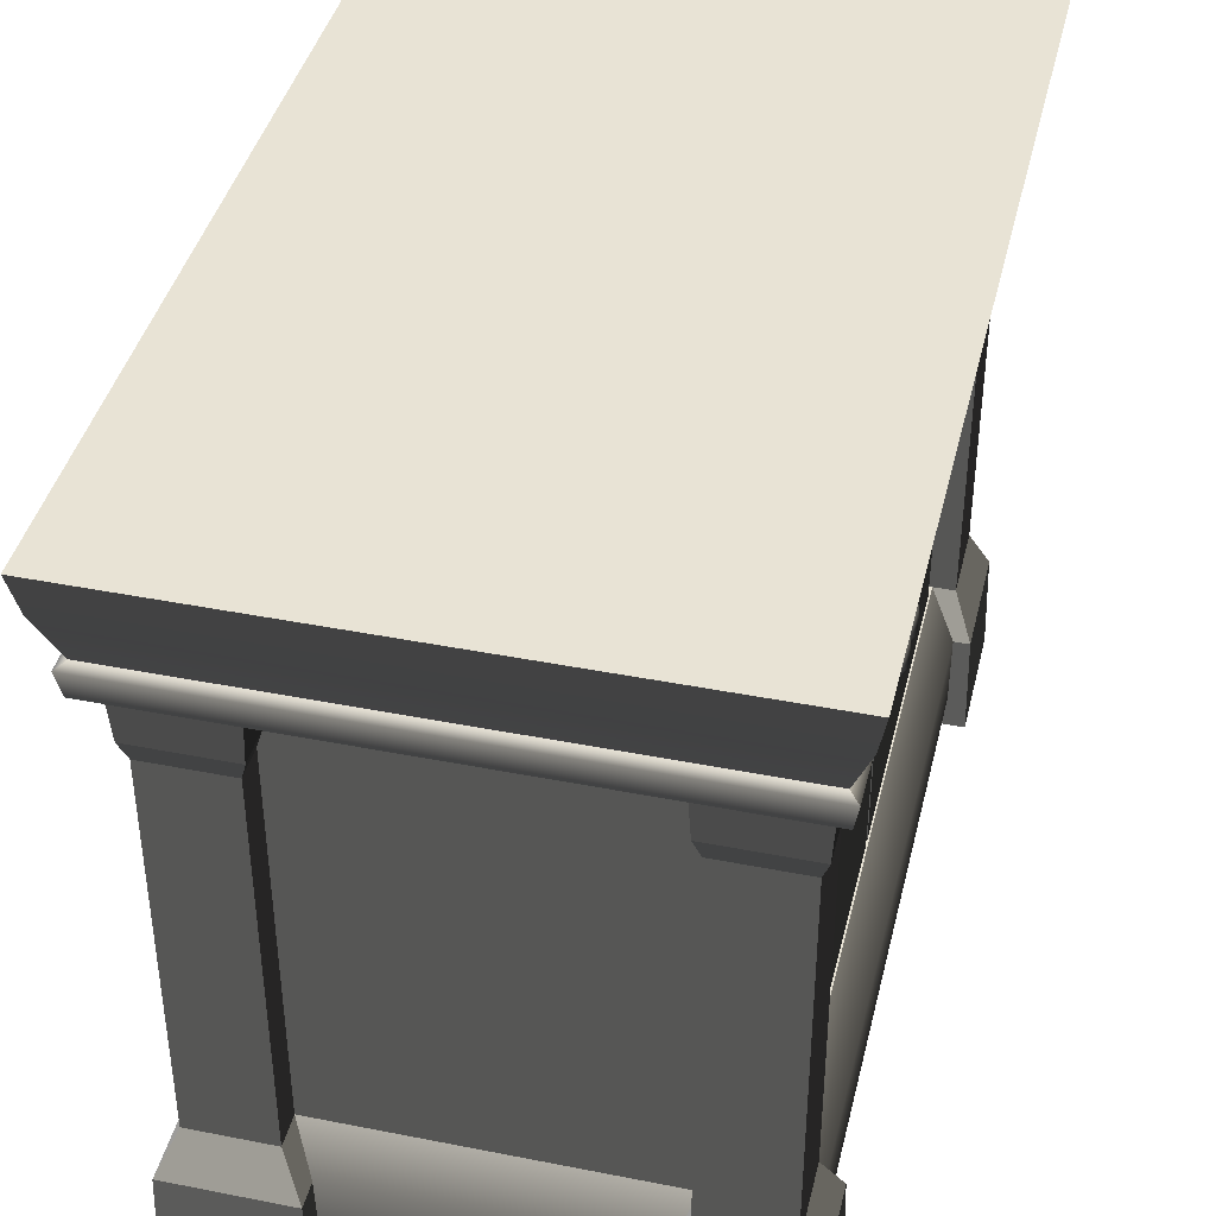
<metadata>
{"format":"obj","ext":"obj","renderer":"f3d","projection":"perspective","resolution":1024,"background":"white","views":[{"elev":41.1,"azim":-166.5,"up":"+Y"}]}
</metadata>
<code>
v 0.4461 1.025 -4.587e-06
v 0.4459 1.025 -0.7497
v -0.4495 1.025 -0.7497
v -0.4495 1.025 -3.037e-06
v 0.4461 1.025 -4.587e-06
v -0.4495 1.025 -3.037e-06
v -0.4495 1.025 0.7497
v 0.4459 1.025 0.7497
v -0.4525 4.743e-09 -0.7487
v -0.4476 0.1709 -0.7437
v -0.4476 0.1709 -0.5403
v -0.4525 4.743e-09 -0.5354
v -0.2442 0.1709 -0.7437
v -0.2392 4.743e-09 -0.7487
v -0.2392 4.743e-09 -0.5354
v -0.2442 0.1709 -0.5403
v -0.4525 4.743e-09 -0.5354
v -0.4476 0.1709 -0.5403
v -0.2442 0.1709 -0.5403
v -0.2392 4.743e-09 -0.5354
v -0.2392 4.743e-09 -0.7487
v -0.2442 0.1709 -0.7437
v -0.4476 0.1709 -0.7437
v -0.4525 4.743e-09 -0.7487
v -0.2773 0.2463 -0.7106
v -0.2782 0.9026 -0.7097
v -0.4136 0.9026 -0.7097
v -0.4145 0.2463 -0.7106
v -0.2773 0.2463 -0.5734
v -0.2782 0.9026 -0.5743
v -0.2782 0.9026 -0.7097
v -0.2773 0.2463 -0.7106
v -0.4136 0.9026 -0.5743
v -0.2782 0.9026 -0.5743
v -0.2773 0.2463 -0.5734
v -0.4145 0.2463 -0.5734
v -0.4136 0.9026 -0.7097
v -0.4136 0.9026 -0.5743
v -0.4145 0.2463 -0.5734
v -0.4145 0.2463 -0.7106
v -0.2442 0.1709 -0.7437
v -0.2773 0.2463 -0.7106
v -0.4145 0.2463 -0.7106
v -0.4476 0.1709 -0.7437
v -0.2773 0.2463 -0.7106
v -0.2442 0.1709 -0.7437
v -0.2442 0.1709 -0.5403
v -0.2773 0.2463 -0.5734
v -0.4476 0.1709 -0.5403
v -0.4145 0.2463 -0.5734
v -0.2773 0.2463 -0.5734
v -0.2442 0.1709 -0.5403
v -0.4476 0.1709 -0.7437
v -0.4145 0.2463 -0.7106
v -0.4145 0.2463 -0.5734
v -0.4476 0.1709 -0.5403
v -0.2782 0.9026 -0.5743
v -0.2675 0.937 -0.5636
v -0.2675 0.937 -0.7204
v -0.2782 0.9026 -0.7097
v -0.4136 0.9026 -0.5743
v -0.4243 0.937 -0.5636
v -0.2675 0.937 -0.5636
v -0.2782 0.9026 -0.5743
v -0.4243 0.937 -0.7204
v -0.4243 0.937 -0.5636
v -0.4136 0.9026 -0.5743
v -0.4136 0.9026 -0.7097
v -0.2782 0.9026 -0.7097
v -0.2675 0.937 -0.7204
v -0.4243 0.937 -0.7204
v -0.4136 0.9026 -0.7097
v -0.2675 0.937 -0.7204
v -0.2622 1.026 -0.7257
v -0.4296 1.026 -0.7257
v -0.4243 0.937 -0.7204
v -0.2622 1.026 -0.7257
v -0.2675 0.937 -0.7204
v -0.2675 0.937 -0.5636
v -0.2622 1.026 -0.5583
v -0.4243 0.937 -0.5636
v -0.4296 1.026 -0.5583
v -0.2622 1.026 -0.5583
v -0.2675 0.937 -0.5636
v -0.4243 0.937 -0.7204
v -0.4296 1.026 -0.7257
v -0.4296 1.026 -0.5583
v -0.4243 0.937 -0.5636
v -0.3363 0.2463 -0.6557
v -0.3363 1.025 -0.6557
v -0.3363 1.025 -0.491
v -0.3363 0.2463 -0.491
v 0.3794 0.2463 -0.6557
v 0.3794 1.025 -0.6557
v -0.3363 1.025 -0.6557
v -0.3363 0.2463 -0.6557
v 0.3794 0.2463 -6.568e-07
v 0.3794 1.025 -6.568e-07
v 0.3794 1.025 -0.6557
v 0.3794 0.2463 -0.6557
v 0.226 0.2463 -3.913e-07
v 0.226 0.2463 -0.491
v 0.226 1.025 -0.491
v 0.226 1.025 -3.913e-07
v 0.226 1.025 -0.491
v 0.226 0.2463 -0.491
v -0.3363 0.2463 -0.491
v -0.3363 1.025 -0.491
v -0.4707 1.161 -0.7703
v 0.4694 1.161 -0.7703
v 0.4823 1.225 -0.7817
v -0.4823 1.225 -0.7817
v -0.4418 1.077 -0.7417
v 0.4391 1.077 -0.7417
v -0.4567 1.068 -0.7567
v -0.4495 1.025 -0.7497
v 0.4459 1.025 -0.7497
v 0.4538 1.068 -0.7567
v -0.4418 1.077 -0.7417
v 0.4391 1.077 -0.7417
v -0.4823 1.225 -2.98e-06
v -0.4823 1.225 -0.7817
v 0.4823 1.225 -0.7817
v 0.4823 1.225 -4.65e-06
v 0.4823 1.225 0.7816
v -0.4823 1.225 0.7817
v -0.4707 1.161 -3e-06
v -0.4707 1.161 -0.7703
v -0.4823 1.225 -0.7817
v -0.4823 1.225 -2.98e-06
v -0.4418 1.077 -0.7417
v -0.4418 1.077 -3.05e-06
v -0.4567 1.068 -3.024e-06
v -0.4567 1.068 -0.7567
v -0.4418 1.077 -0.7417
v -0.4418 1.077 -3.05e-06
v -0.4495 1.025 -3.037e-06
v -0.4495 1.025 -0.7497
v -0.4207 0.05349 -3.087e-06
v -0.4207 0.05349 -0.6988
v -0.4207 0.1709 -0.6988
v -0.4207 0.1709 -3.087e-06
v -0.3775 0.2463 -3.161e-06
v -0.3775 0.2463 -0.6557
v 0.4225 0.1709 -0.6988
v -0.4207 0.1709 -0.6988
v -0.4207 0.05349 -0.6988
v 0.4225 0.05349 -0.6988
v -0.3775 0.2463 -0.6557
v 0.3794 0.2463 -0.6557
v -0.3775 0.2463 -3.161e-06
v -0.3775 0.2463 -0.6557
v 0.3794 0.2463 -0.6557
v 0.3794 0.2463 -4.471e-06
v -0.3752 1.021 -0.547
v -0.3752 1.021 -0.005939
v -0.3752 0.2494 -0.005939
v -0.3752 0.2494 -0.547
v -0.3752 1.021 -0.005939
v -0.3411 1.021 -0.005939
v -0.3411 0.2494 -0.005939
v -0.3752 0.2494 -0.005939
v -0.3752 1.021 -0.547
v -0.3411 1.021 -0.547
v -0.3411 1.021 -0.005939
v -0.3752 1.021 -0.005939
v -0.3752 0.2494 -0.547
v -0.3411 0.2494 -0.547
v -0.3411 1.021 -0.547
v -0.3752 1.021 -0.547
v -0.4707 1.161 0.7703
v -0.4823 1.225 0.7817
v 0.4823 1.225 0.7816
v 0.4694 1.161 0.7703
v -0.4418 1.077 0.7417
v 0.4391 1.077 0.7417
v -0.4567 1.068 0.7567
v 0.4538 1.068 0.7567
v 0.4459 1.025 0.7497
v -0.4495 1.025 0.7497
v -0.4418 1.077 0.7417
v 0.4391 1.077 0.7417
v -0.4707 1.161 -3e-06
v -0.4823 1.225 -2.98e-06
v -0.4823 1.225 0.7817
v -0.4707 1.161 0.7703
v -0.4418 1.077 0.7417
v -0.4418 1.077 -3.05e-06
v -0.4567 1.068 -3.024e-06
v -0.4418 1.077 -3.05e-06
v -0.4418 1.077 0.7417
v -0.4567 1.068 0.7567
v -0.4495 1.025 -3.037e-06
v -0.4495 1.025 0.7497
v 0.4694 1.161 -4.627e-06
v 0.4823 1.225 -4.65e-06
v 0.4823 1.225 -0.7817
v 0.4694 1.161 -0.7703
v 0.4391 1.077 -4.575e-06
v 0.4391 1.077 -0.7417
v 0.4538 1.068 -4.6e-06
v 0.4391 1.077 -4.575e-06
v 0.4391 1.077 -0.7417
v 0.4538 1.068 -0.7567
v 0.4461 1.025 -4.587e-06
v 0.4459 1.025 -0.7497
v 0.4694 1.161 -4.627e-06
v 0.4694 1.161 0.7703
v 0.4823 1.225 0.7816
v 0.4823 1.225 -4.65e-06
v 0.4391 1.077 -4.575e-06
v 0.4391 1.077 0.7417
v 0.4538 1.068 -4.6e-06
v 0.4538 1.068 0.7567
v 0.4391 1.077 0.7417
v 0.4391 1.077 -4.575e-06
v 0.4461 1.025 -4.587e-06
v 0.4459 1.025 0.7497
v -0.4207 0.05349 -3.087e-06
v -0.4207 0.1709 -3.087e-06
v -0.4207 0.1709 0.6988
v -0.4207 0.05349 0.6988
v -0.3775 0.2463 -3.161e-06
v -0.3775 0.2463 0.6557
v 0.4225 0.1709 0.6988
v 0.4225 0.05349 0.6988
v -0.4207 0.05349 0.6988
v -0.4207 0.1709 0.6988
v -0.3775 0.2463 0.6557
v 0.3794 0.2463 0.6557
v -0.3775 0.2463 -3.161e-06
v 0.3794 0.2463 -4.471e-06
v 0.3794 0.2463 0.6557
v -0.3775 0.2463 0.6557
v 0.4225 0.05349 -4.546e-06
v 0.4225 0.1709 -4.546e-06
v 0.4225 0.1709 -0.6988
v 0.4225 0.05349 -0.6988
v 0.3794 0.2463 -4.471e-06
v 0.3794 0.2463 -0.6557
v 0.4225 0.05349 -4.546e-06
v 0.4225 0.05349 0.6988
v 0.4225 0.1709 0.6988
v 0.4225 0.1709 -4.546e-06
v 0.3794 0.2463 -4.471e-06
v 0.3794 0.2463 0.6557
v -0.4525 4.743e-09 0.7487
v -0.4525 4.743e-09 0.5354
v -0.4476 0.1709 0.5403
v -0.4476 0.1709 0.7437
v -0.2442 0.1709 0.7437
v -0.2442 0.1709 0.5403
v -0.2392 4.743e-09 0.5354
v -0.2392 4.743e-09 0.7487
v -0.4525 4.743e-09 0.5354
v -0.2392 4.743e-09 0.5354
v -0.2442 0.1709 0.5403
v -0.4476 0.1709 0.5403
v -0.2392 4.743e-09 0.7487
v -0.4525 4.743e-09 0.7487
v -0.4476 0.1709 0.7437
v -0.2442 0.1709 0.7437
v -0.2773 0.2463 0.7106
v -0.4144 0.2463 0.7106
v -0.4136 0.9026 0.7097
v -0.2781 0.9026 0.7097
v -0.2773 0.2463 0.5734
v -0.2773 0.2463 0.7106
v -0.2781 0.9026 0.7097
v -0.2781 0.9026 0.5743
v -0.4136 0.9026 0.5743
v -0.4145 0.2463 0.5734
v -0.2773 0.2463 0.5734
v -0.2781 0.9026 0.5743
v -0.4136 0.9026 0.7097
v -0.4144 0.2463 0.7106
v -0.4145 0.2463 0.5734
v -0.4136 0.9026 0.5743
v -0.2442 0.1709 0.7437
v -0.4476 0.1709 0.7437
v -0.4144 0.2463 0.7106
v -0.2773 0.2463 0.7106
v -0.2773 0.2463 0.7106
v -0.2773 0.2463 0.5734
v -0.2442 0.1709 0.5403
v -0.2442 0.1709 0.7437
v -0.4476 0.1709 0.5403
v -0.2442 0.1709 0.5403
v -0.2773 0.2463 0.5734
v -0.4145 0.2463 0.5734
v -0.4476 0.1709 0.7437
v -0.4476 0.1709 0.5403
v -0.4145 0.2463 0.5734
v -0.4144 0.2463 0.7106
v -0.2781 0.9026 0.5743
v -0.2781 0.9026 0.7097
v -0.2675 0.937 0.7204
v -0.2675 0.937 0.5636
v -0.4136 0.9026 0.5743
v -0.2781 0.9026 0.5743
v -0.2675 0.937 0.5636
v -0.4243 0.937 0.5636
v -0.4243 0.937 0.7204
v -0.4136 0.9026 0.7097
v -0.4136 0.9026 0.5743
v -0.4243 0.937 0.5636
v -0.2781 0.9026 0.7097
v -0.4136 0.9026 0.7097
v -0.4243 0.937 0.7204
v -0.2675 0.937 0.7204
v -0.2675 0.937 0.7204
v -0.4243 0.937 0.7204
v -0.4296 1.026 0.7257
v -0.2622 1.026 0.7257
v -0.2622 1.026 0.7257
v -0.2622 1.026 0.5583
v -0.2675 0.937 0.5636
v -0.2675 0.937 0.7204
v -0.4243 0.937 0.5636
v -0.2675 0.937 0.5636
v -0.2622 1.026 0.5583
v -0.4296 1.026 0.5583
v -0.4243 0.937 0.7204
v -0.4243 0.937 0.5636
v -0.4296 1.026 0.5583
v -0.4296 1.026 0.7257
v 0.435 4.743e-09 -0.7487
v 0.435 4.743e-09 -0.5354
v 0.4301 0.1709 -0.5403
v 0.4301 0.1709 -0.7437
v 0.2267 0.1709 -0.7437
v 0.2267 0.1709 -0.5403
v 0.2218 4.743e-09 -0.5354
v 0.2218 4.743e-09 -0.7487
v 0.435 4.743e-09 -0.5354
v 0.2218 4.743e-09 -0.5354
v 0.2267 0.1709 -0.5403
v 0.4301 0.1709 -0.5403
v 0.2218 4.743e-09 -0.7487
v 0.435 4.743e-09 -0.7487
v 0.4301 0.1709 -0.7437
v 0.2267 0.1709 -0.7437
v 0.2598 0.2463 -0.7106
v 0.397 0.2463 -0.7106
v 0.3961 0.9026 -0.7097
v 0.2607 0.9026 -0.7097
v 0.2598 0.2463 -0.5734
v 0.2598 0.2463 -0.7106
v 0.2607 0.9026 -0.7097
v 0.2607 0.9026 -0.5743
v 0.3961 0.9026 -0.5743
v 0.397 0.2463 -0.5734
v 0.2598 0.2463 -0.5734
v 0.2607 0.9026 -0.5743
v 0.3961 0.9026 -0.7097
v 0.397 0.2463 -0.7106
v 0.397 0.2463 -0.5734
v 0.3961 0.9026 -0.5743
v 0.2267 0.1709 -0.7437
v 0.4301 0.1709 -0.7437
v 0.397 0.2463 -0.7106
v 0.2598 0.2463 -0.7106
v 0.2598 0.2463 -0.7106
v 0.2598 0.2463 -0.5734
v 0.2267 0.1709 -0.5403
v 0.2267 0.1709 -0.7437
v 0.4301 0.1709 -0.5403
v 0.2267 0.1709 -0.5403
v 0.2598 0.2463 -0.5734
v 0.397 0.2463 -0.5734
v 0.4301 0.1709 -0.7437
v 0.4301 0.1709 -0.5403
v 0.397 0.2463 -0.5734
v 0.397 0.2463 -0.7106
v 0.2607 0.9026 -0.5743
v 0.2607 0.9026 -0.7097
v 0.25 0.937 -0.7204
v 0.25 0.937 -0.5636
v 0.3961 0.9026 -0.5743
v 0.2607 0.9026 -0.5743
v 0.25 0.937 -0.5636
v 0.4068 0.937 -0.5636
v 0.4068 0.937 -0.7204
v 0.3961 0.9026 -0.7097
v 0.3961 0.9026 -0.5743
v 0.4068 0.937 -0.5636
v 0.2607 0.9026 -0.7097
v 0.3961 0.9026 -0.7097
v 0.4068 0.937 -0.7204
v 0.25 0.937 -0.7204
v 0.25 0.937 -0.7204
v 0.4068 0.937 -0.7204
v 0.4121 1.026 -0.7257
v 0.2447 1.026 -0.7257
v 0.2447 1.026 -0.7257
v 0.2447 1.026 -0.5583
v 0.25 0.937 -0.5636
v 0.25 0.937 -0.7204
v 0.4068 0.937 -0.5636
v 0.25 0.937 -0.5636
v 0.2447 1.026 -0.5583
v 0.4121 1.026 -0.5583
v 0.4068 0.937 -0.7204
v 0.4068 0.937 -0.5636
v 0.4121 1.026 -0.5583
v 0.4121 1.026 -0.7257
v 0.435 4.743e-09 0.7487
v 0.4301 0.1709 0.7437
v 0.4301 0.1709 0.5403
v 0.435 4.743e-09 0.5354
v 0.2267 0.1709 0.7437
v 0.2218 4.743e-09 0.7487
v 0.2218 4.743e-09 0.5354
v 0.2267 0.1709 0.5403
v 0.435 4.743e-09 0.5354
v 0.4301 0.1709 0.5403
v 0.2267 0.1709 0.5403
v 0.2218 4.743e-09 0.5354
v 0.2218 4.743e-09 0.7487
v 0.2267 0.1709 0.7437
v 0.4301 0.1709 0.7437
v 0.435 4.743e-09 0.7487
v 0.2598 0.2463 0.7106
v 0.2607 0.9026 0.7097
v 0.3961 0.9026 0.7097
v 0.397 0.2463 0.7106
v 0.2598 0.2463 0.5734
v 0.2607 0.9026 0.5743
v 0.2607 0.9026 0.7097
v 0.2598 0.2463 0.7106
v 0.3961 0.9026 0.5743
v 0.2607 0.9026 0.5743
v 0.2598 0.2463 0.5734
v 0.397 0.2463 0.5734
v 0.3961 0.9026 0.7097
v 0.3961 0.9026 0.5743
v 0.397 0.2463 0.5734
v 0.397 0.2463 0.7106
v 0.2267 0.1709 0.7437
v 0.2598 0.2463 0.7106
v 0.397 0.2463 0.7106
v 0.4301 0.1709 0.7437
v 0.2598 0.2463 0.7106
v 0.2267 0.1709 0.7437
v 0.2267 0.1709 0.5403
v 0.2598 0.2463 0.5734
v 0.4301 0.1709 0.5403
v 0.397 0.2463 0.5734
v 0.2598 0.2463 0.5734
v 0.2267 0.1709 0.5403
v 0.4301 0.1709 0.7437
v 0.397 0.2463 0.7106
v 0.397 0.2463 0.5734
v 0.4301 0.1709 0.5403
v 0.2607 0.9026 0.5743
v 0.25 0.937 0.5636
v 0.25 0.937 0.7204
v 0.2607 0.9026 0.7097
v 0.3961 0.9026 0.5743
v 0.4068 0.937 0.5636
v 0.25 0.937 0.5636
v 0.2607 0.9026 0.5743
v 0.4068 0.937 0.7204
v 0.4068 0.937 0.5636
v 0.3961 0.9026 0.5743
v 0.3961 0.9026 0.7097
v 0.2607 0.9026 0.7097
v 0.25 0.937 0.7204
v 0.4068 0.937 0.7204
v 0.3961 0.9026 0.7097
v 0.25 0.937 0.7204
v 0.2447 1.026 0.7257
v 0.4121 1.026 0.7257
v 0.4068 0.937 0.7204
v 0.2447 1.026 0.7257
v 0.25 0.937 0.7204
v 0.25 0.937 0.5636
v 0.2447 1.026 0.5583
v 0.4068 0.937 0.5636
v 0.4121 1.026 0.5583
v 0.2447 1.026 0.5583
v 0.25 0.937 0.5636
v 0.4068 0.937 0.7204
v 0.4121 1.026 0.7257
v 0.4121 1.026 0.5583
v 0.4068 0.937 0.5636
v -0.3363 0.2463 0.6557
v -0.3363 0.2463 0.4909
v -0.3363 1.025 0.4909
v -0.3363 1.025 0.6557
v 0.3794 0.2463 0.6557
v -0.3363 0.2463 0.6557
v -0.3363 1.025 0.6557
v 0.3794 1.025 0.6557
v 0.3794 0.2463 -6.568e-07
v 0.3794 0.2463 0.6557
v 0.3794 1.025 0.6557
v 0.3794 1.025 -6.568e-07
v 0.226 0.2463 -3.913e-07
v 0.226 1.025 -3.913e-07
v 0.226 1.025 0.4909
v 0.226 0.2463 0.4909
v 0.226 1.025 0.4909
v -0.3363 1.025 0.4909
v -0.3363 0.2463 0.4909
v 0.226 0.2463 0.4909
v -0.3752 1.021 0.547
v -0.3752 0.2494 0.547
v -0.3752 0.2494 0.005933
v -0.3752 1.021 0.005933
v -0.3752 1.021 0.005933
v -0.3752 0.2494 0.005933
v -0.3411 0.2494 0.005932
v -0.3411 1.021 0.005932
v -0.3752 1.021 0.547
v -0.3752 1.021 0.005933
v -0.3411 1.021 0.005932
v -0.3411 1.021 0.547
v -0.3752 0.2494 0.547
v -0.3752 1.021 0.547
v -0.3411 1.021 0.547
v -0.3411 0.2494 0.547
v -0.4074 0.6672 0.02414
v -0.4074 0.6226 0.02414
v -0.3974 0.6275 0.03469
v -0.3974 0.6623 0.03469
v -0.3895 0.6778 0.03469
v -0.3957 0.6882 0.02406
v -0.3726 0.6788 0.03469
v -0.3726 0.6958 0.01889
v -0.4174 0.6721 0.03469
v -0.4174 0.6177 0.03469
v -0.4018 0.6985 0.03469
v -0.3726 0.7127 0.03469
v -0.4074 0.6672 0.04524
v -0.4074 0.6226 0.04524
v -0.3957 0.6882 0.04532
v -0.3726 0.6958 0.05049
v -0.3974 0.6623 0.03469
v -0.3974 0.6275 0.03469
v -0.3895 0.6778 0.03469
v -0.3726 0.6788 0.03469
v -0.4018 0.5913 0.03469
v -0.3957 0.6016 0.02406
v -0.3895 0.612 0.03469
v -0.3726 0.611 0.03469
v -0.3726 0.594 0.01889
v -0.3726 0.5771 0.03469
v -0.3957 0.6016 0.04532
v -0.3726 0.594 0.05049
v -0.3895 0.612 0.03469
v -0.3726 0.611 0.03469
v -0.4074 0.669 -0.04525
v -0.4074 0.6244 -0.04525
v -0.3974 0.6294 -0.0347
v -0.3974 0.6641 -0.03469
v -0.3895 0.6797 -0.03469
v -0.3957 0.69 -0.04533
v -0.3726 0.6807 -0.03469
v -0.3726 0.6976 -0.05049
v -0.4174 0.6739 -0.03469
v -0.4174 0.6195 -0.0347
v -0.4018 0.7003 -0.03469
v -0.3726 0.7145 -0.03469
v -0.4074 0.669 -0.02415
v -0.4074 0.6244 -0.02415
v -0.3957 0.69 -0.02406
v -0.3726 0.6976 -0.01889
v -0.3974 0.6641 -0.03469
v -0.3974 0.6294 -0.0347
v -0.3895 0.6797 -0.03469
v -0.3726 0.6807 -0.03469
v -0.4018 0.5931 -0.0347
v -0.3957 0.6034 -0.04533
v -0.3895 0.6138 -0.0347
v -0.3726 0.6128 -0.0347
v -0.3726 0.5958 -0.05049
v -0.3726 0.5789 -0.0347
v -0.3957 0.6034 -0.02406
v -0.3726 0.5958 -0.01889
v -0.3895 0.6138 -0.0347
v -0.3726 0.6128 -0.0347
g Drawer_Preset_01_(1)_7001_23
f 1 3 2
f 1 4 3
f 5 7 6
f 5 8 7
f 9 11 10
f 9 12 11
f 13 15 14
f 13 16 15
f 17 19 18
f 17 20 19
f 21 23 22
f 21 24 23
f 25 27 26
f 25 28 27
f 29 31 30
f 29 32 31
f 33 35 34
f 33 36 35
f 37 39 38
f 37 40 39
f 41 43 42
f 41 44 43
f 45 47 46
f 45 48 47
f 49 51 50
f 49 52 51
f 53 55 54
f 53 56 55
f 57 59 58
f 57 60 59
f 61 63 62
f 61 64 63
f 65 67 66
f 65 68 67
f 69 71 70
f 69 72 71
f 73 75 74
f 73 76 75
f 77 79 78
f 77 80 79
f 81 83 82
f 81 84 83
f 85 87 86
f 85 88 87
f 89 91 90
f 89 92 91
f 93 95 94
f 93 96 95
f 97 99 98
f 97 100 99
f 101 103 102
f 101 104 103
f 105 107 106
f 105 108 107
f 109 111 110
f 109 112 111
f 113 109 110
f 113 110 114
f 115 117 116
f 115 118 117
f 119 118 115
f 119 120 118
f 121 123 122
f 121 124 123
f 121 125 124
f 121 126 125
f 127 129 128
f 127 130 129
f 127 128 131
f 127 131 132
f 133 135 134
f 133 136 135
f 137 133 134
f 137 134 138
f 139 141 140
f 139 142 141
f 141 142 143
f 141 143 144
f 145 147 146
f 145 148 147
f 149 145 146
f 149 150 145
f 151 153 152
f 151 154 153
f 155 157 156
f 155 158 157
f 159 161 160
f 159 162 161
f 163 165 164
f 163 166 165
f 167 169 168
f 167 170 169
f 171 173 172
f 171 174 173
f 175 174 171
f 175 176 174
f 177 179 178
f 177 180 179
f 181 177 178
f 181 178 182
f 183 185 184
f 183 186 185
f 183 187 186
f 183 188 187
f 189 191 190
f 189 192 191
f 193 192 189
f 193 194 192
f 195 197 196
f 195 198 197
f 199 198 195
f 199 200 198
f 201 203 202
f 201 204 203
f 205 204 201
f 205 206 204
f 207 209 208
f 207 210 209
f 211 207 208
f 211 208 212
f 213 215 214
f 213 216 215
f 217 213 214
f 217 214 218
f 219 221 220
f 219 222 221
f 221 223 220
f 221 224 223
f 225 227 226
f 225 228 227
f 229 228 225
f 229 225 230
f 231 233 232
f 231 234 233
f 235 237 236
f 235 238 237
f 237 239 236
f 237 240 239
f 241 243 242
f 241 244 243
f 243 244 245
f 243 245 246
f 247 249 248
f 247 250 249
f 251 253 252
f 251 254 253
f 255 257 256
f 255 258 257
f 259 261 260
f 259 262 261
f 263 265 264
f 263 266 265
f 267 269 268
f 267 270 269
f 271 273 272
f 271 274 273
f 275 277 276
f 275 278 277
f 279 281 280
f 279 282 281
f 283 285 284
f 283 286 285
f 287 289 288
f 287 290 289
f 291 293 292
f 291 294 293
f 295 297 296
f 295 298 297
f 299 301 300
f 299 302 301
f 303 305 304
f 303 306 305
f 307 309 308
f 307 310 309
f 311 313 312
f 311 314 313
f 315 317 316
f 315 318 317
f 319 321 320
f 319 322 321
f 323 325 324
f 323 326 325
f 327 329 328
f 327 330 329
f 331 333 332
f 331 334 333
f 335 337 336
f 335 338 337
f 339 341 340
f 339 342 341
f 343 345 344
f 343 346 345
f 347 349 348
f 347 350 349
f 351 353 352
f 351 354 353
f 355 357 356
f 355 358 357
f 359 361 360
f 359 362 361
f 363 365 364
f 363 366 365
f 367 369 368
f 367 370 369
f 371 373 372
f 371 374 373
f 375 377 376
f 375 378 377
f 379 381 380
f 379 382 381
f 383 385 384
f 383 386 385
f 387 389 388
f 387 390 389
f 391 393 392
f 391 394 393
f 395 397 396
f 395 398 397
f 399 401 400
f 399 402 401
f 403 405 404
f 403 406 405
f 407 409 408
f 407 410 409
f 411 413 412
f 411 414 413
f 415 417 416
f 415 418 417
f 419 421 420
f 419 422 421
f 423 425 424
f 423 426 425
f 427 429 428
f 427 430 429
f 431 433 432
f 431 434 433
f 435 437 436
f 435 438 437
f 439 441 440
f 439 442 441
f 443 445 444
f 443 446 445
f 447 449 448
f 447 450 449
f 451 453 452
f 451 454 453
f 455 457 456
f 455 458 457
f 459 461 460
f 459 462 461
f 463 465 464
f 463 466 465
f 467 469 468
f 467 470 469
f 471 473 472
f 471 474 473
f 475 477 476
f 475 478 477
f 479 481 480
f 479 482 481
f 483 485 484
f 483 486 485
f 487 489 488
f 487 490 489
f 491 493 492
f 491 494 493
f 495 497 496
f 495 498 497
f 499 501 500
f 499 502 501
f 503 505 504
f 503 506 505
f 507 509 508
f 507 510 509
f 511 513 512
f 511 514 513
f 515 517 516
f 515 518 517
f 519 521 520
f 519 522 521
f 523 525 524
f 523 526 525
f 527 526 523
f 527 523 528
f 529 527 528
f 529 528 530
f 531 523 524
f 528 523 531
f 531 524 532
f 528 531 533
f 530 528 533
f 530 533 534
f 535 531 532
f 533 531 535
f 535 532 536
f 533 535 537
f 534 533 537
f 534 537 538
f 539 535 536
f 537 535 539
f 539 536 540
f 537 539 541
f 538 537 541
f 538 541 542
f 543 536 532
f 544 543 532
f 544 532 524
f 545 544 524
f 545 524 525
f 546 544 545
f 546 547 544
f 547 543 544
f 547 548 543
f 543 549 536
f 548 549 543
f 549 540 536
f 548 550 549
f 549 551 540
f 550 551 549
f 550 552 551
f 553 555 554
f 553 556 555
f 557 556 553
f 557 553 558
f 559 557 558
f 559 558 560
f 561 553 554
f 558 553 561
f 561 554 562
f 558 561 563
f 560 558 563
f 560 563 564
f 565 561 562
f 563 561 565
f 565 562 566
f 563 565 567
f 564 563 567
f 564 567 568
f 569 565 566
f 567 565 569
f 569 566 570
f 567 569 571
f 568 567 571
f 568 571 572
f 573 566 562
f 574 573 562
f 574 562 554
f 575 574 554
f 575 554 555
f 576 574 575
f 576 577 574
f 577 573 574
f 577 578 573
f 573 579 566
f 578 579 573
f 579 570 566
f 578 580 579
f 579 581 570
f 580 581 579
f 580 582 581

</code>
